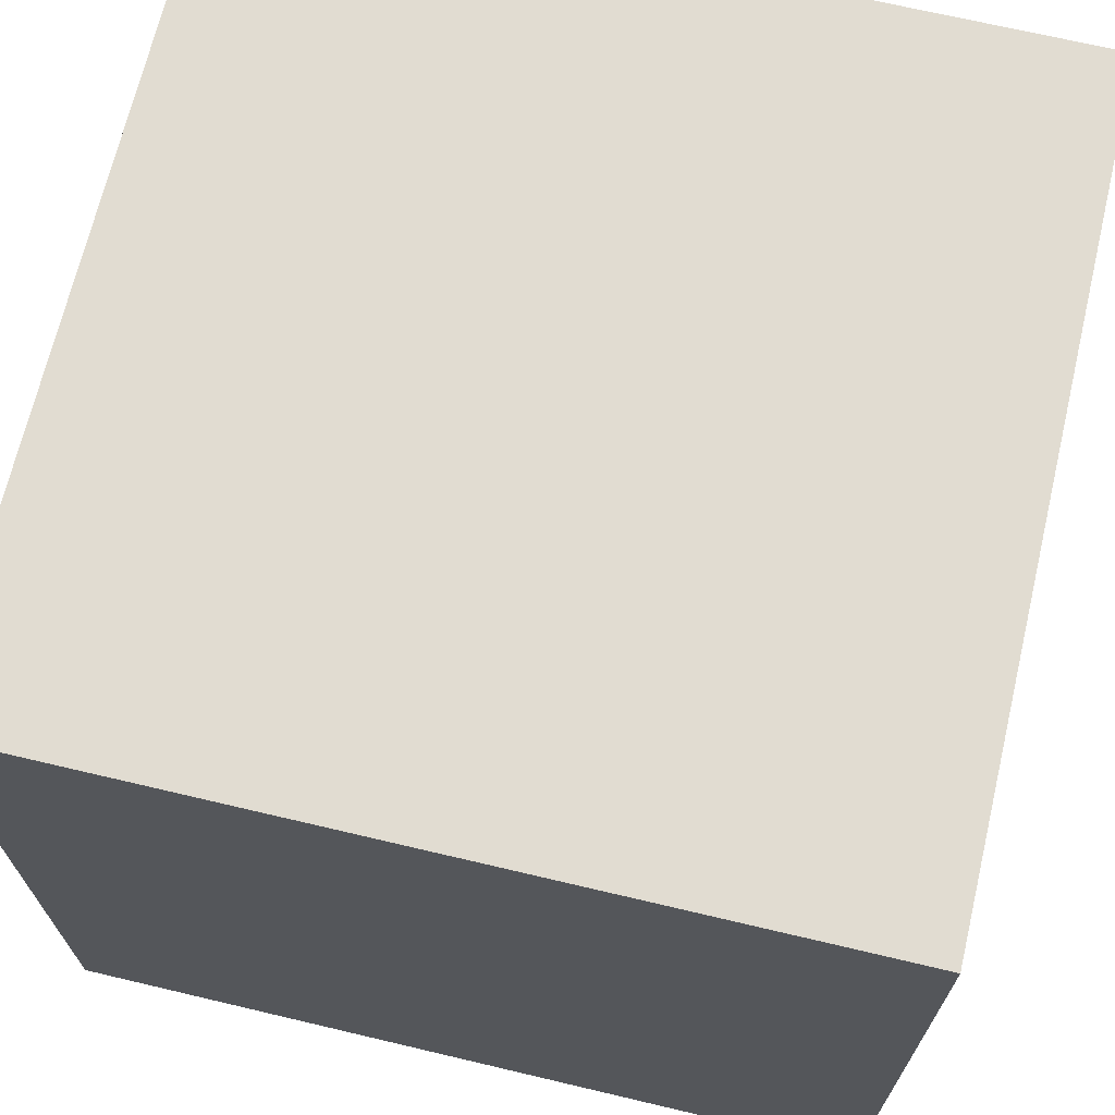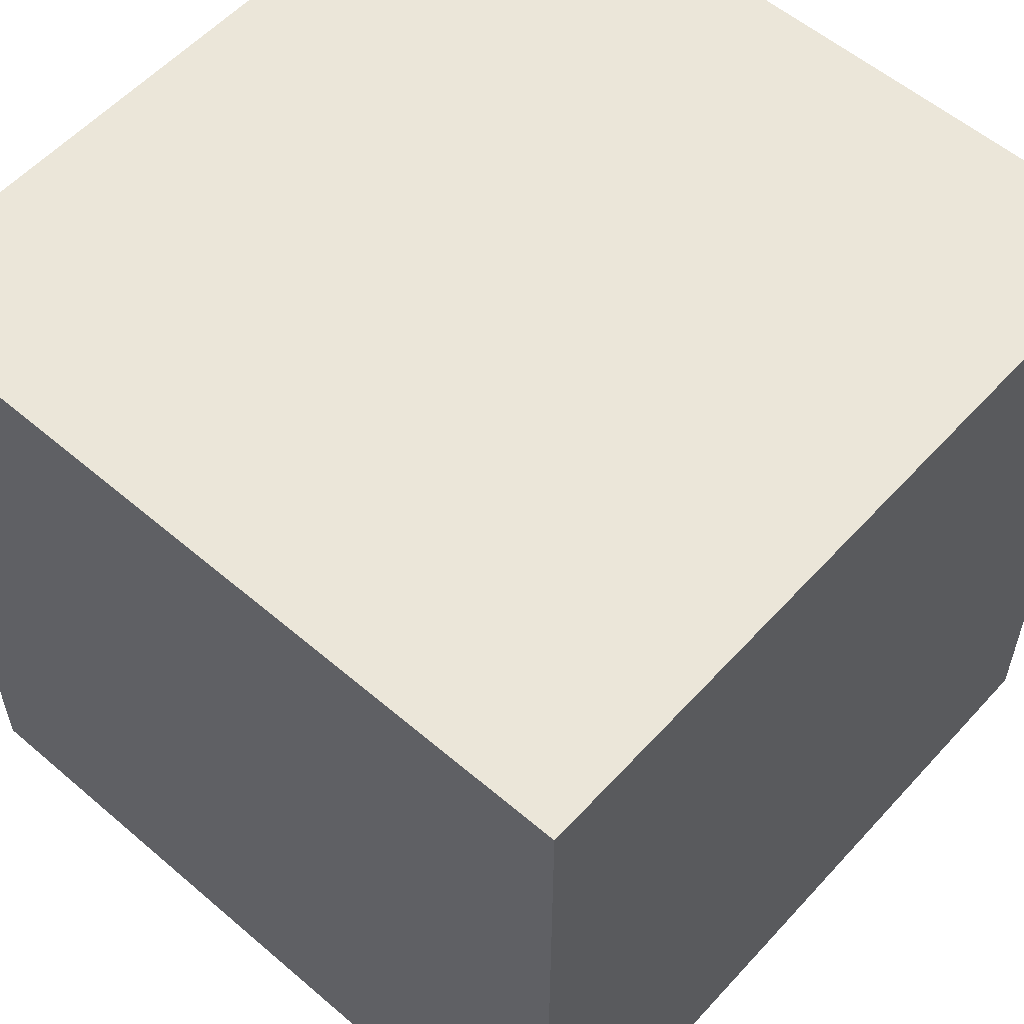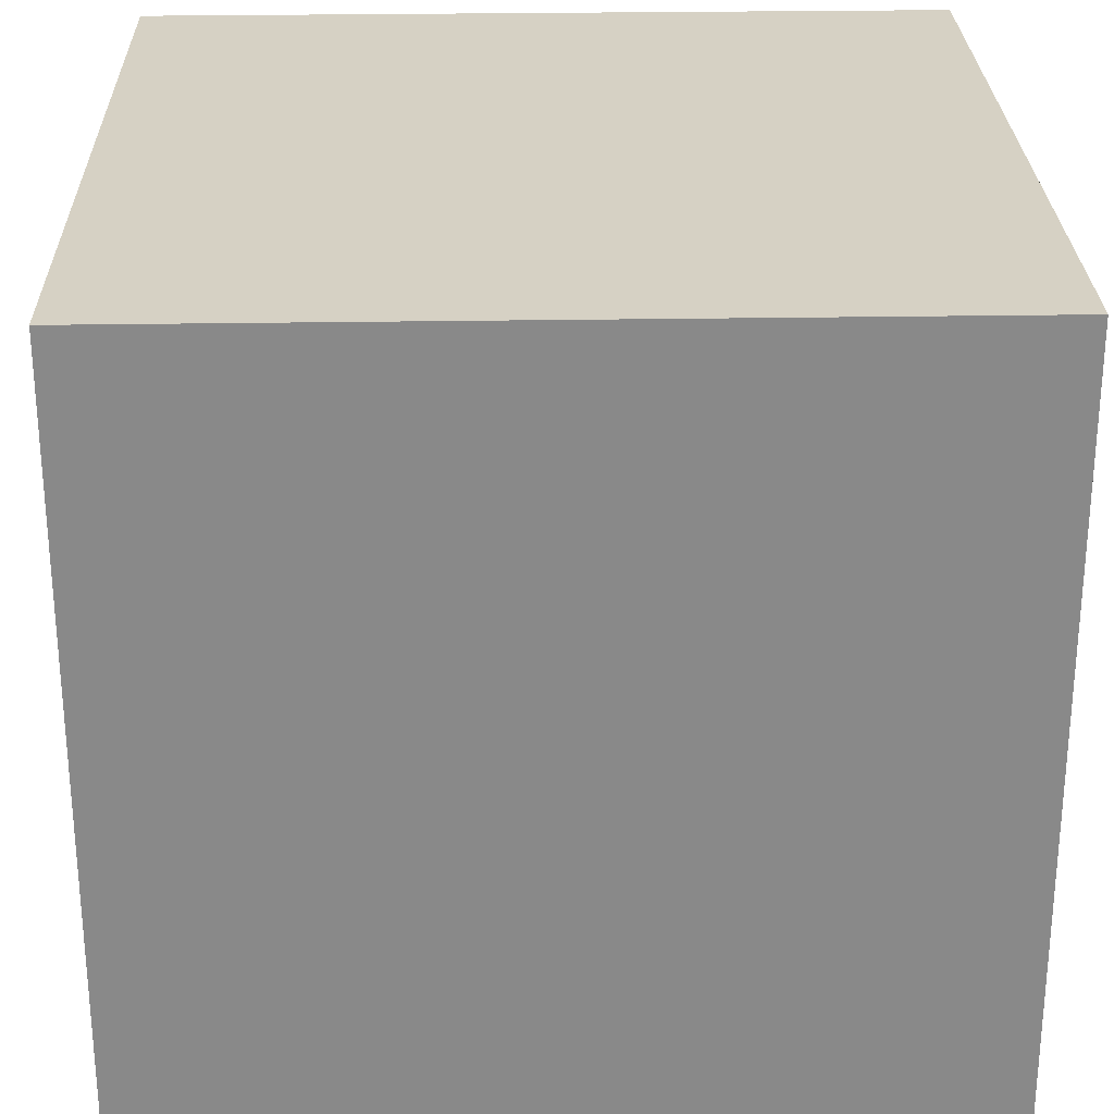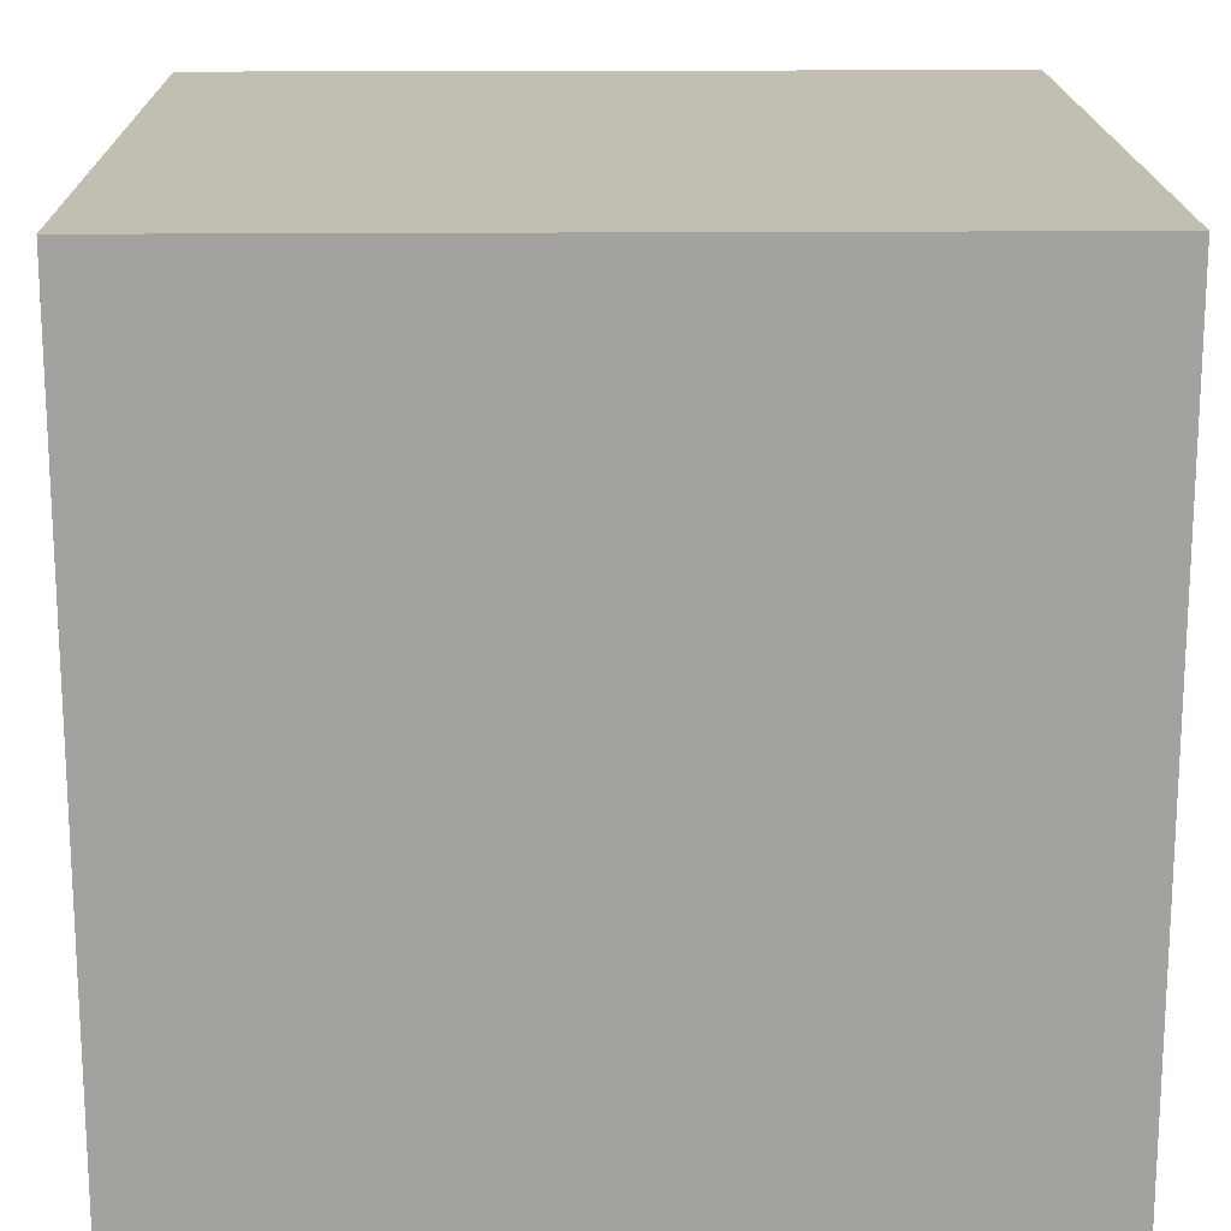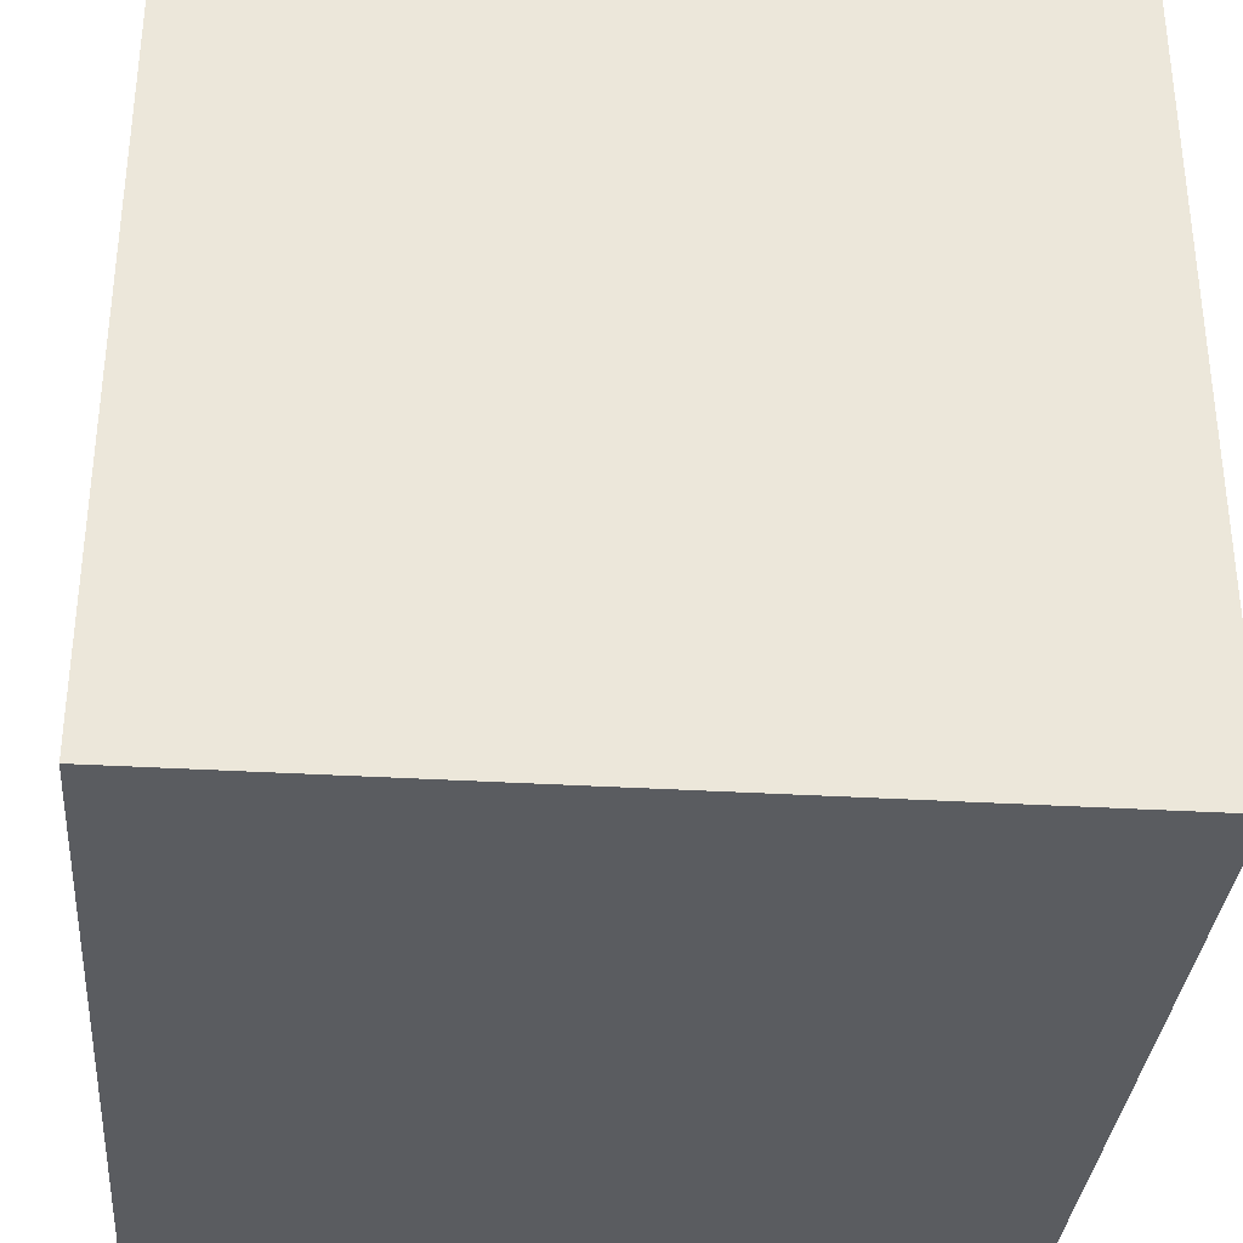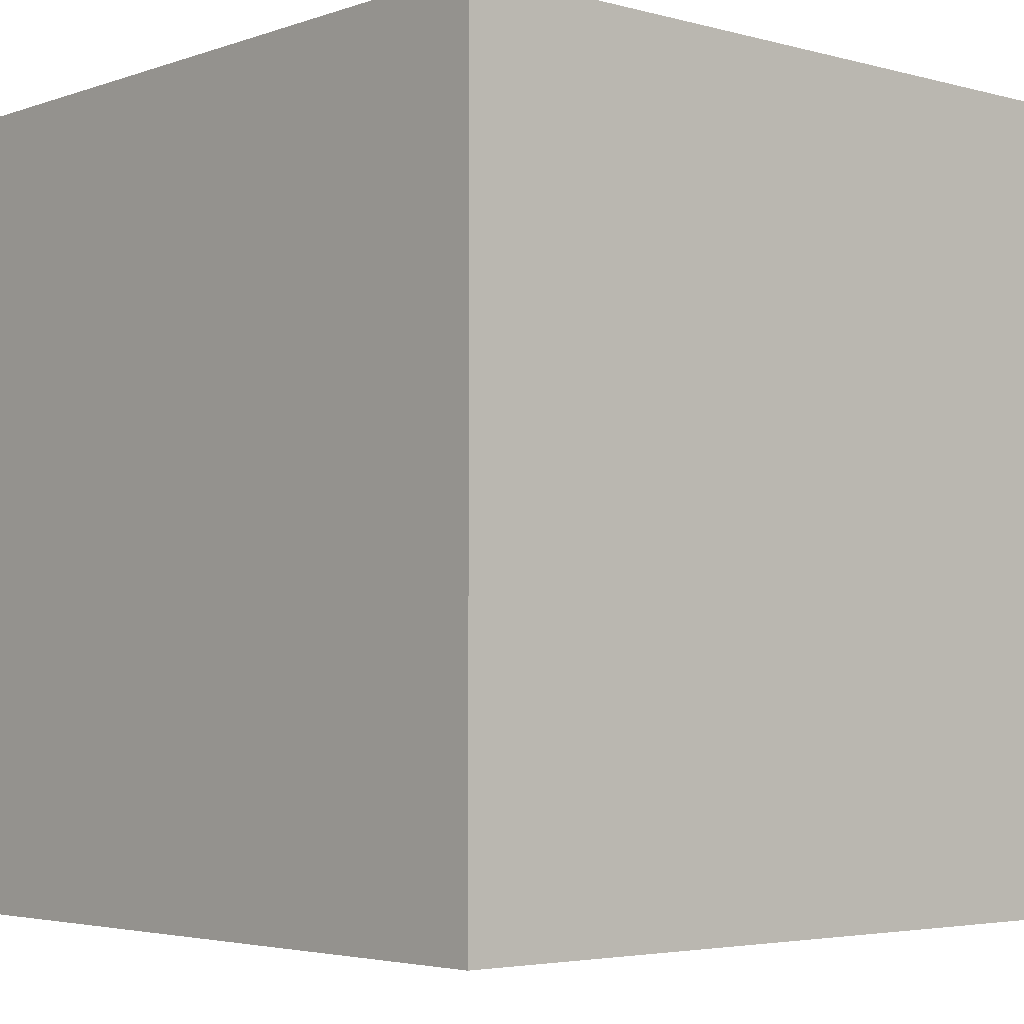
<metadata>
{"format":"obj","ext":"obj","renderer":"f3d","projection":"perspective","resolution":1024,"background":"white","views":[{"elev":69.1,"azim":13.3,"up":"+Z"},{"elev":56.7,"azim":41.7,"up":"+Y"},{"elev":26.9,"azim":-1.5,"up":"+Z"},{"elev":17.5,"azim":179.1,"up":"+Z"},{"elev":-33.8,"azim":-94.7,"up":"+Z"},{"elev":-3.9,"azim":138.5,"up":"+Z"}]}
</metadata>
<code>
o polygon0.010
v 3732 -1664 239.4
v 3732 -1664 253.9
v 3732 -1649 253.9
v 3732 -1649 239.4
v 3746 -1664 253.9
v 3746 -1664 239.4
v 3746 -1649 239.4
v 3746 -1649 253.9
v 3732 -1664 239.4
v 3746 -1664 239.4
v 3746 -1664 253.9
v 3732 -1664 253.9
v 3732 -1649 239.4
v 3746 -1649 239.4
v 3746 -1664 239.4
v 3732 -1664 239.4
v 3732 -1649 253.9
v 3746 -1649 253.9
v 3746 -1649 239.4
v 3732 -1649 239.4
v 3732 -1664 253.9
v 3746 -1664 253.9
v 3746 -1649 253.9
v 3732 -1649 253.9
f 2 4 1
f 6 8 5
f 10 12 9
f 14 16 13
f 18 20 17
f 22 24 21
f 2 3 4
f 6 7 8
f 10 11 12
f 14 15 16
f 18 19 20
f 22 23 24

</code>
